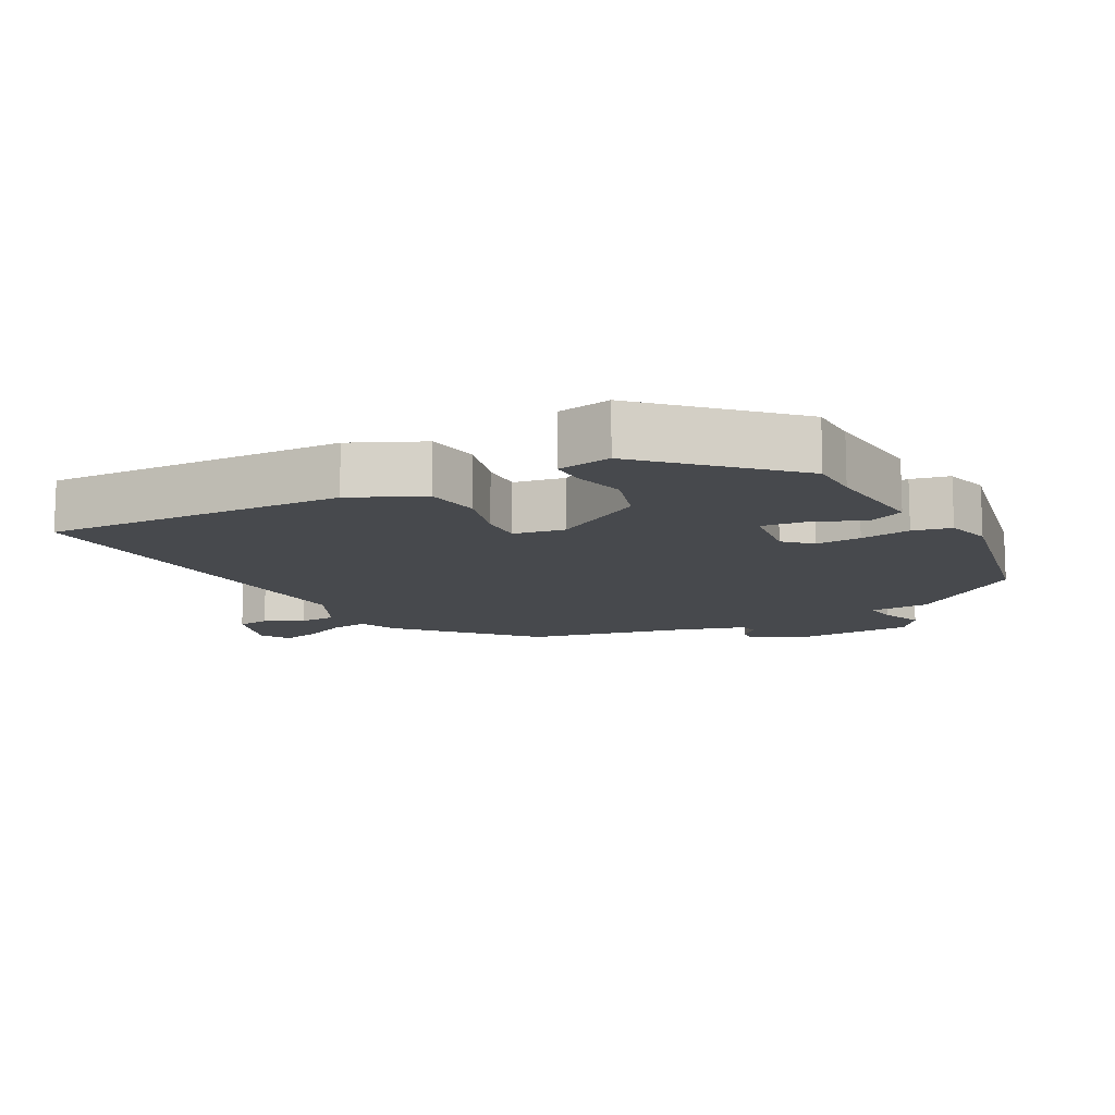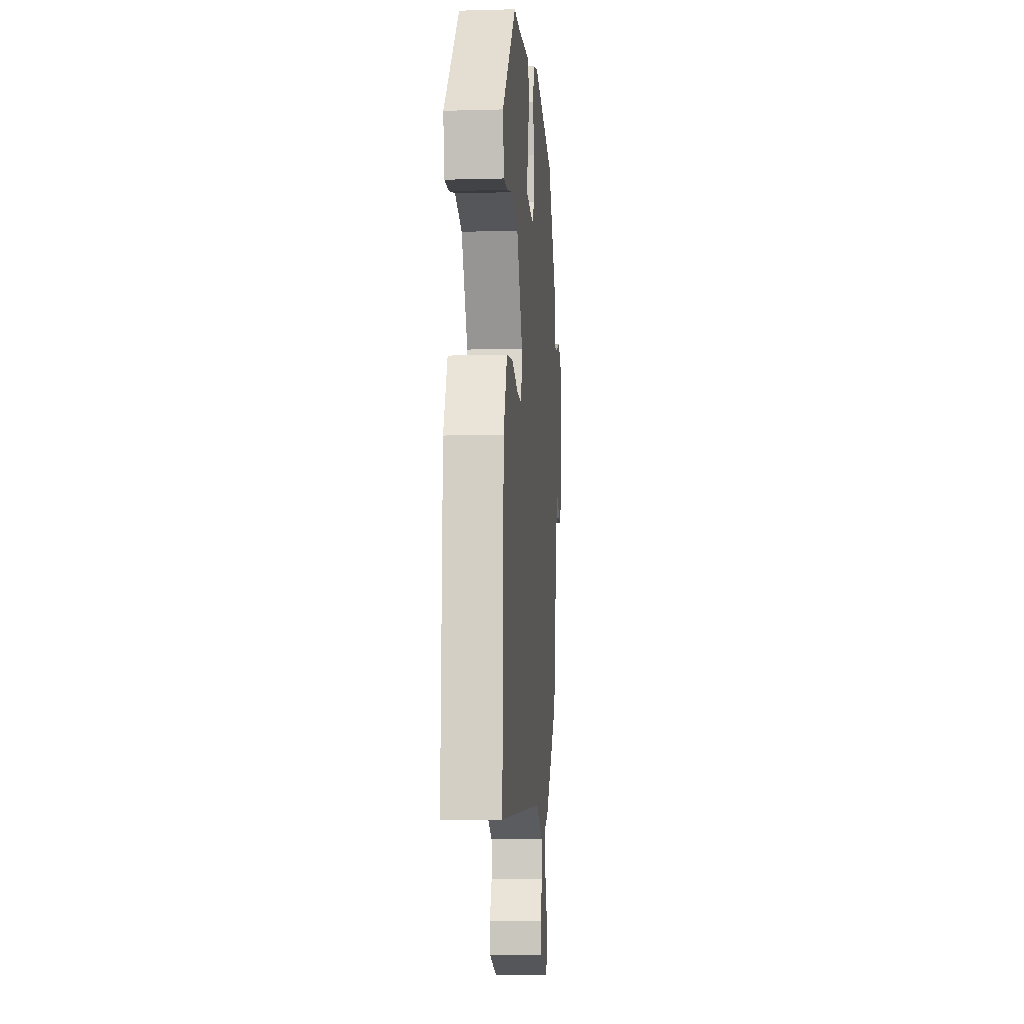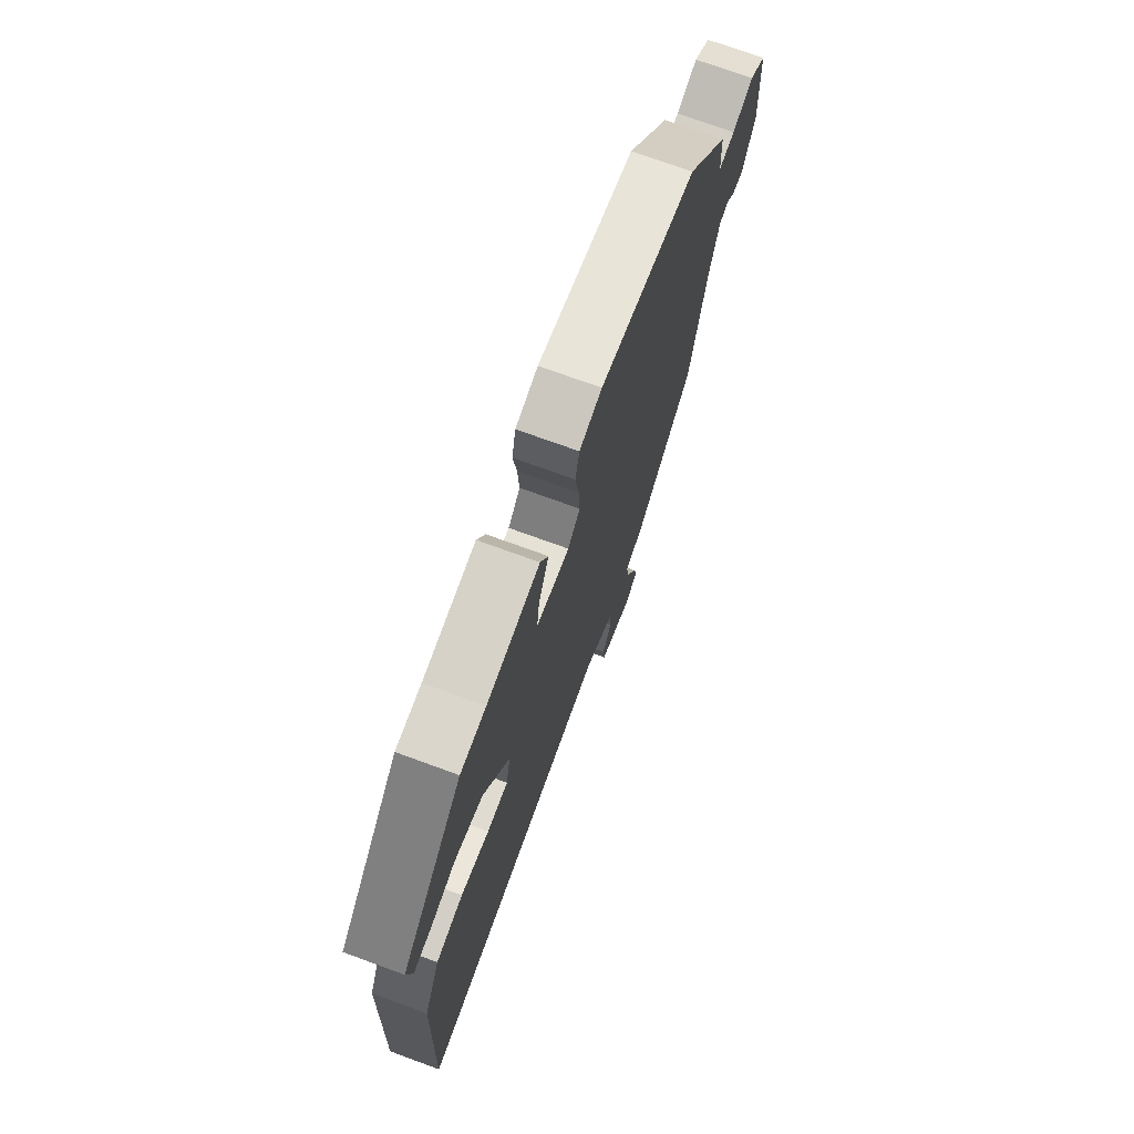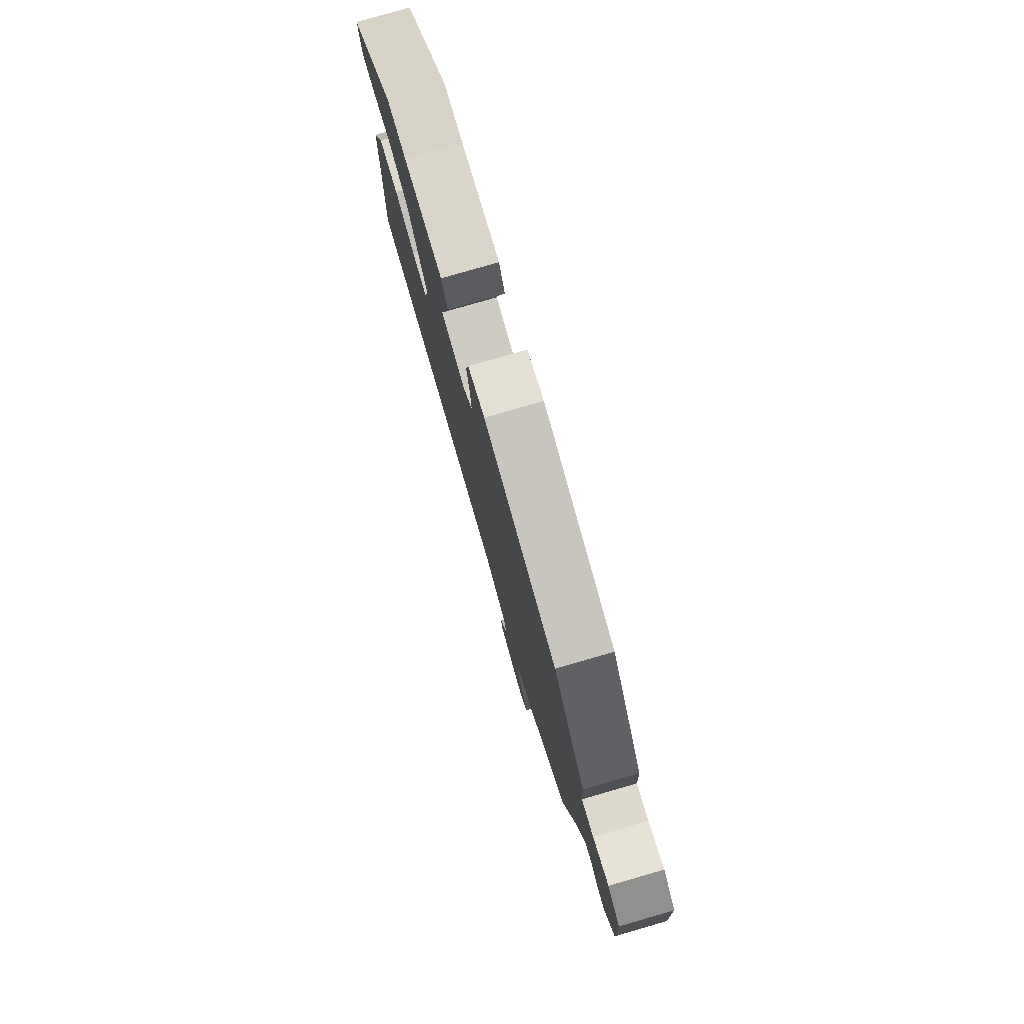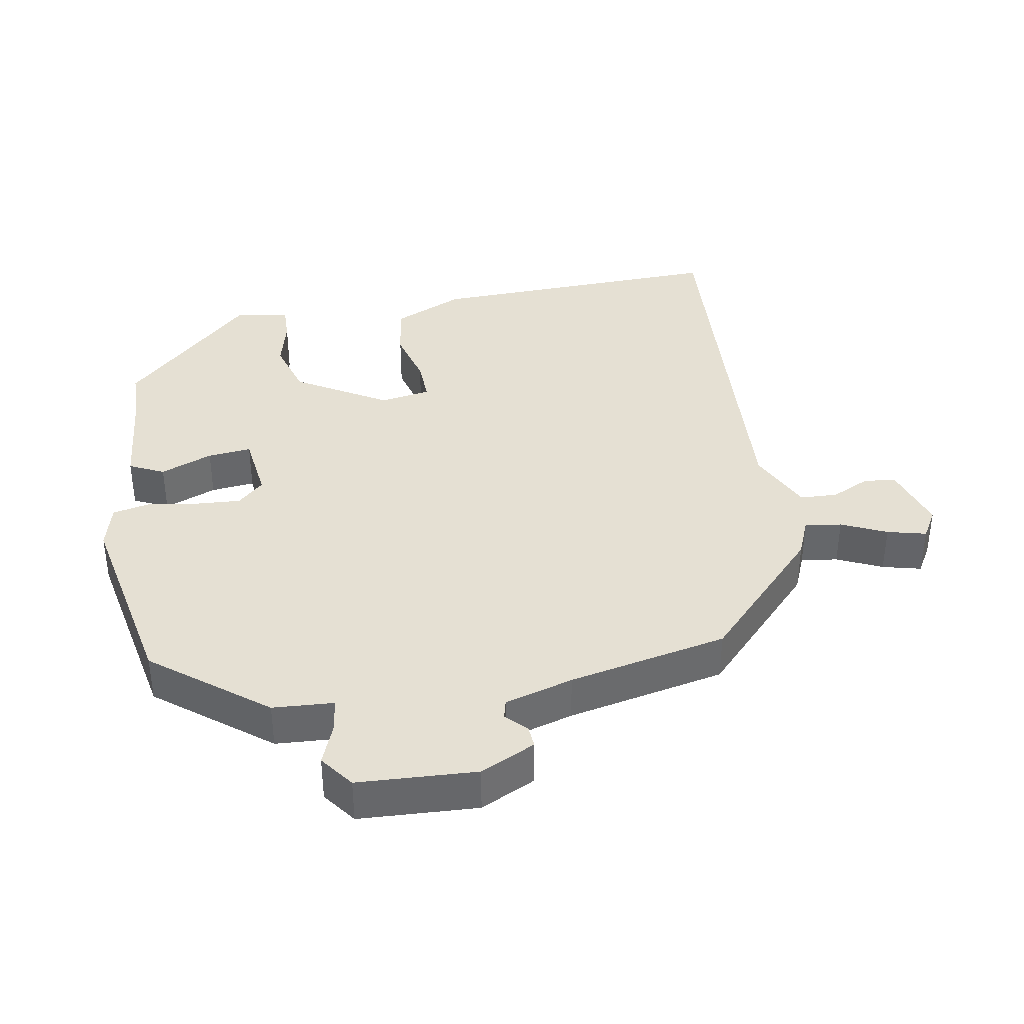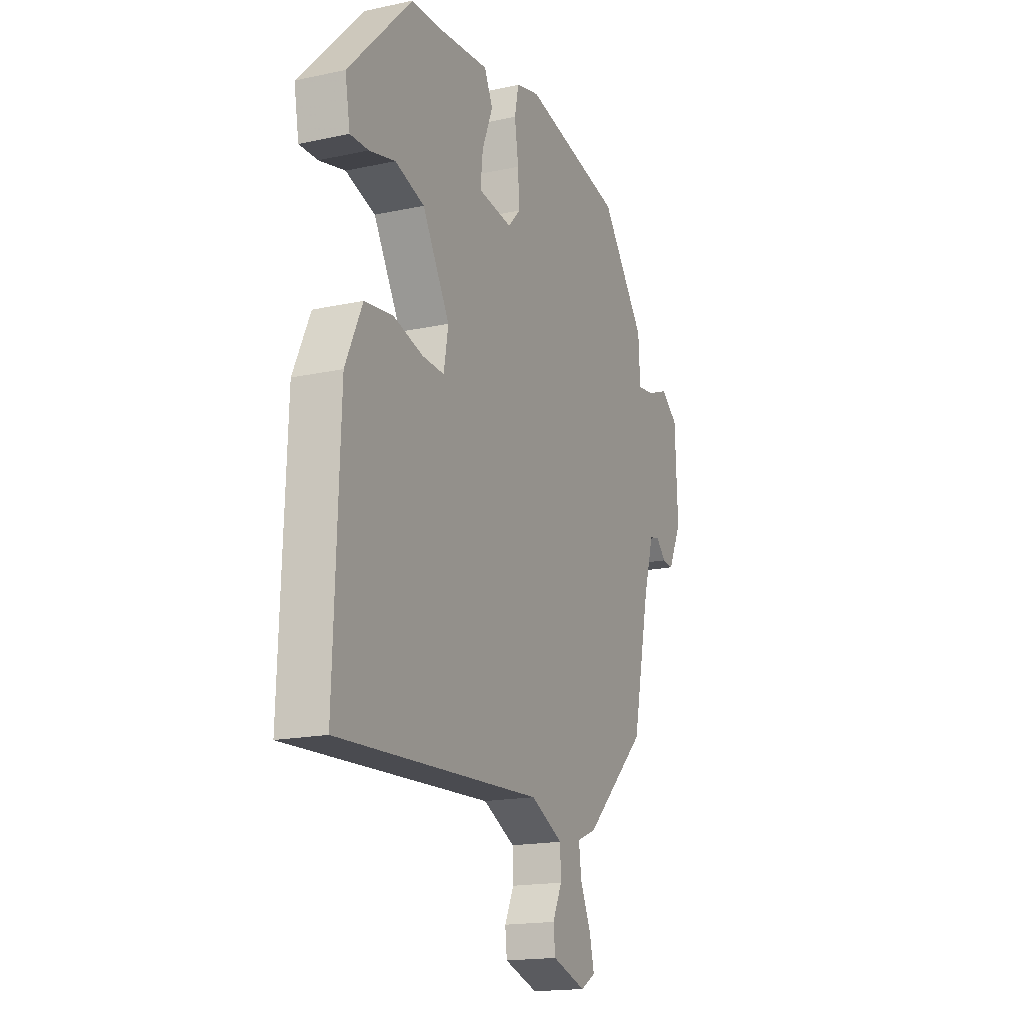
<metadata>
{"format":"obj","ext":"obj","renderer":"f3d","projection":"perspective","resolution":1024,"background":"white","views":[{"elev":-12.2,"azim":-61.8,"up":"+Y"},{"elev":-8.3,"azim":-85.6,"up":"+Z"},{"elev":72.9,"azim":-69.9,"up":"+Z"},{"elev":78.8,"azim":73.9,"up":"+Z"},{"elev":38.2,"azim":80.4,"up":"+Y"},{"elev":-17.3,"azim":-66.7,"up":"+Z"}]}
</metadata>
<code>
v 0.452 0.07 -0.339
v 0.273 0.07 -0.507
v 0.217 0.07 -0.53
v 0.224 0.07 -0.584
v 0.254 0.07 -0.65
v 0.268 0.07 -0.707
v 0.225 0.07 -0.732
v 0.128 0.07 -0.701
v 0.123 0.07 -0.654
v 0.15 0.07 -0.598
v 0.148 0.07 -0.543
v 0.055 0.07 -0.498
v -0.531 0.07 -0.529
v -0.515 0.07 -0.09
v -0.467 0.07 0.014
v -0.386 0.07 0.025
v -0.301 0.07 0.002
v -0.238 0.07 -0.001
v -0.225 0.07 0.073
v -0.303 0.07 0.207
v -0.387 0.07 0.233
v -0.461 0.07 0.215
v -0.513 0.07 0.214
v -0.527 0.07 0.293
v -0.344 0.07 0.481
v -0.268 0.07 0.482
v -0.111 0.07 0.496
v -0.087 0.07 0.445
v -0.118 0.07 0.369
v -0.125 0.07 0.305
v -0.027 0.07 0.292
v 0.009 0.07 0.33
v 0.005 0.07 0.396
v -0.006 0.07 0.469
v 0.006 0.07 0.525
v 0.073 0.07 0.542
v 0.361 0.07 0.483
v 0.488 0.07 0.318
v 0.493 0.07 0.229
v 0.541 0.07 0.235
v 0.603 0.07 0.259
v 0.652 0.07 0.222
v 0.66 0.07 0.048
v 0.621 0.07 -0.032
v 0.589 0.07 -0.029
v 0.56 0.07 0
v 0.532 0.07 -0.007
v 0.502 0.07 -0.107
v 0.452 0 -0.339
v 0.273 0 -0.507
v 0.217 0 -0.53
v 0.224 0 -0.584
v 0.254 0 -0.65
v 0.268 0 -0.707
v 0.225 0 -0.732
v 0.128 0 -0.701
v 0.123 0 -0.654
v 0.15 0 -0.598
v 0.148 0 -0.543
v 0.055 0 -0.498
v -0.531 0 -0.529
v -0.515 0 -0.09
v -0.467 0 0.014
v -0.386 0 0.025
v -0.301 0 0.002
v -0.238 0 -0.001
v -0.225 0 0.073
v -0.303 0 0.207
v -0.387 0 0.233
v -0.461 0 0.215
v -0.513 0 0.214
v -0.527 0 0.293
v -0.344 0 0.481
v -0.268 0 0.482
v -0.111 0 0.496
v -0.087 0 0.445
v -0.118 0 0.369
v -0.125 0 0.305
v -0.027 0 0.292
v 0.009 0 0.33
v 0.005 0 0.396
v -0.006 0 0.469
v 0.006 0 0.525
v 0.073 0 0.542
v 0.361 0 0.483
v 0.488 0 0.318
v 0.493 0 0.229
v 0.541 0 0.235
v 0.603 0 0.259
v 0.652 0 0.222
v 0.66 0 0.048
v 0.621 0 -0.032
v 0.589 0 -0.029
v 0.56 0 0
v 0.532 0 -0.007
v 0.502 0 -0.107
f 44 45 46
f 43 44 46
f 42 43 46
f 41 42 46
f 40 41 46
f 39 40 46 47
f 37 38 39
f 36 37 39
f 35 36 39
f 34 35 39
f 33 34 39
f 39 47 48
f 33 39 48
f 32 33 48
f 26 27 28 29
f 26 29 30
f 25 26 30
f 24 25 30
f 23 24 30
f 22 23 30
f 21 22 30
f 20 21 30 31
f 15 16 17
f 14 15 17
f 13 14 17
f 12 13 17
f 11 12 17 18
f 8 9 10
f 7 8 10
f 6 7 10
f 5 6 10
f 4 5 10
f 3 4 10 11
f 11 18 19
f 3 11 19
f 2 3 19
f 1 2 19
f 48 1 19
f 32 48 19
f 31 32 19
f 19 20 31
f 94 93 92
f 94 92 91
f 94 91 90
f 94 90 89
f 94 89 88
f 95 94 88 87
f 87 86 85
f 87 85 84
f 87 84 83
f 87 83 82
f 87 82 81
f 96 95 87
f 96 87 81
f 96 81 80
f 77 76 75 74
f 78 77 74
f 78 74 73
f 78 73 72
f 78 72 71
f 78 71 70
f 78 70 69
f 79 78 69 68
f 65 64 63
f 65 63 62
f 65 62 61
f 65 61 60
f 66 65 60 59
f 58 57 56
f 58 56 55
f 58 55 54
f 58 54 53
f 58 53 52
f 59 58 52 51
f 67 66 59
f 67 59 51
f 67 51 50
f 67 50 49
f 67 49 96
f 67 96 80
f 67 80 79
f 79 68 67
f 1 49 50 2
f 2 50 51 3
f 3 51 52 4
f 4 52 53 5
f 5 53 54 6
f 6 54 55 7
f 7 55 56 8
f 8 56 57 9
f 9 57 58 10
f 10 58 59 11
f 11 59 60 12
f 12 60 61 13
f 13 61 62 14
f 14 62 63 15
f 15 63 64 16
f 16 64 65 17
f 17 65 66 18
f 18 66 67 19
f 19 67 68 20
f 20 68 69 21
f 21 69 70 22
f 22 70 71 23
f 23 71 72 24
f 24 72 73 25
f 25 73 74 26
f 26 74 75 27
f 27 75 76 28
f 28 76 77 29
f 29 77 78 30
f 30 78 79 31
f 31 79 80 32
f 32 80 81 33
f 33 81 82 34
f 34 82 83 35
f 35 83 84 36
f 36 84 85 37
f 37 85 86 38
f 38 86 87 39
f 39 87 88 40
f 40 88 89 41
f 41 89 90 42
f 42 90 91 43
f 43 91 92 44
f 44 92 93 45
f 45 93 94 46
f 46 94 95 47
f 47 95 96 48
f 48 96 49 1

</code>
